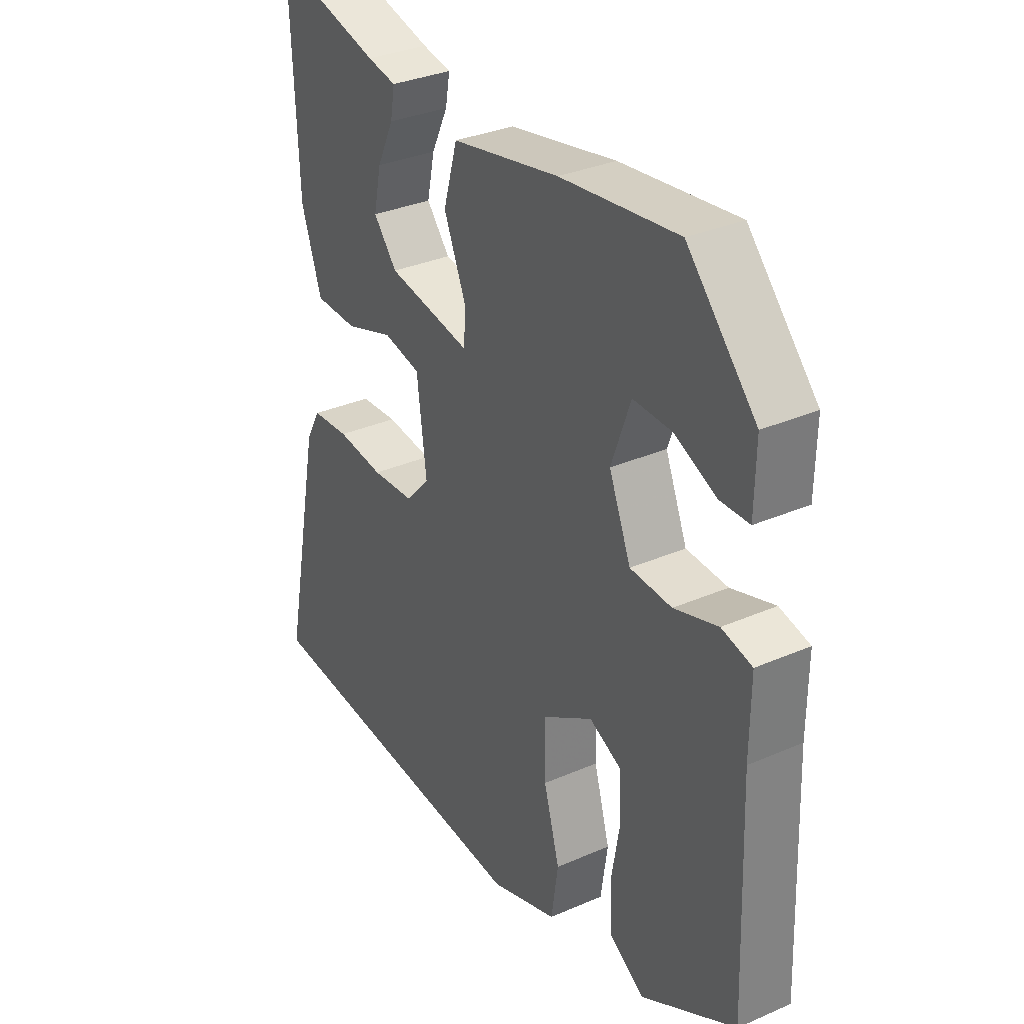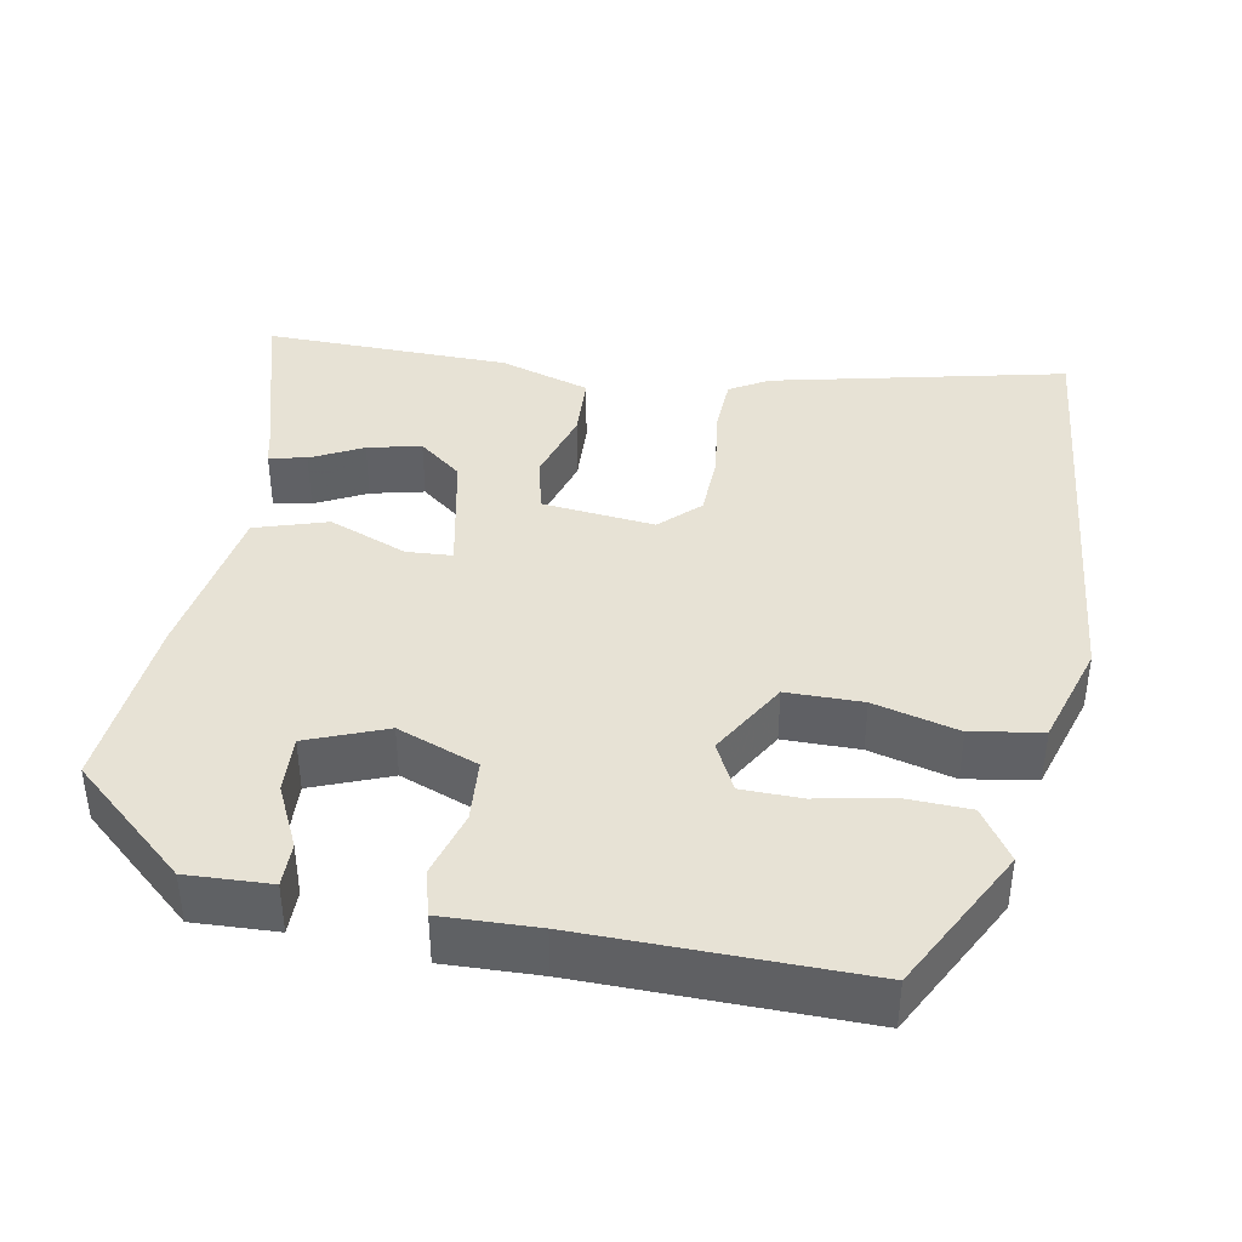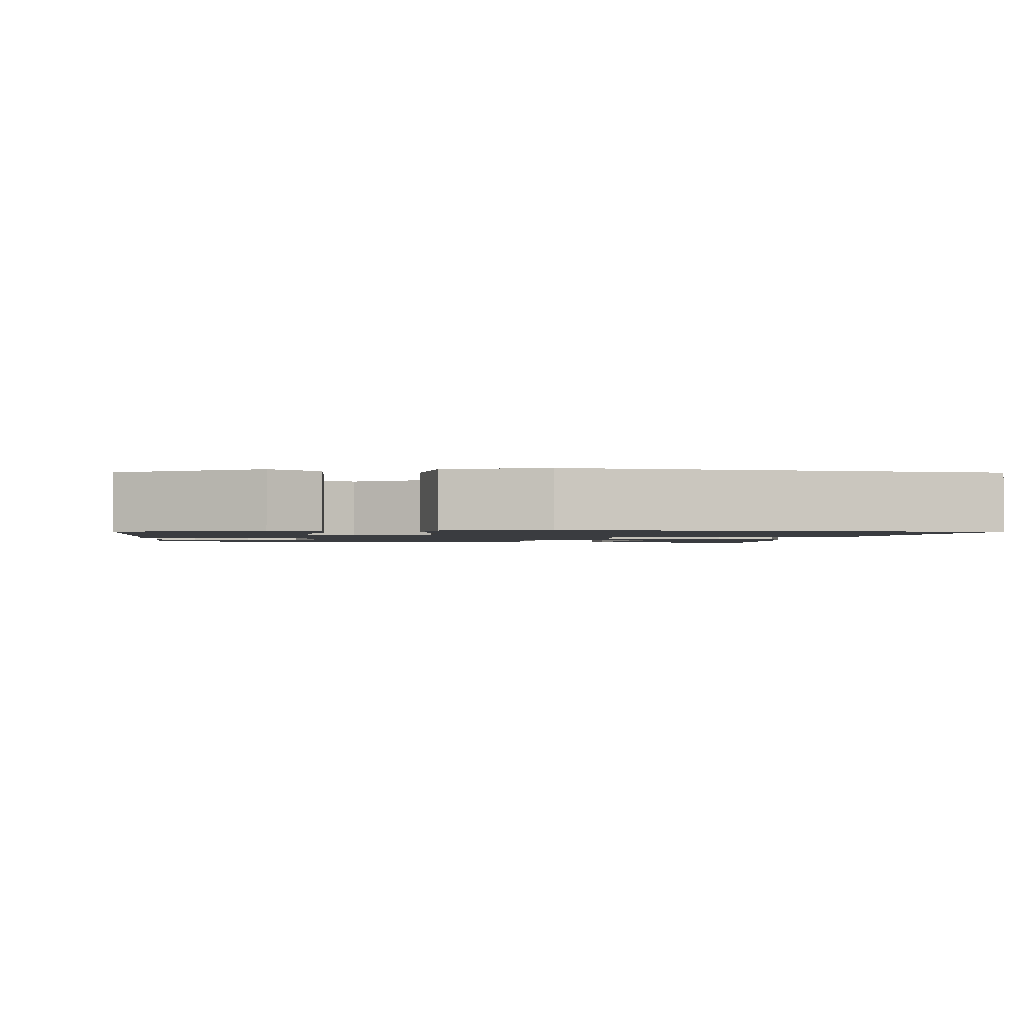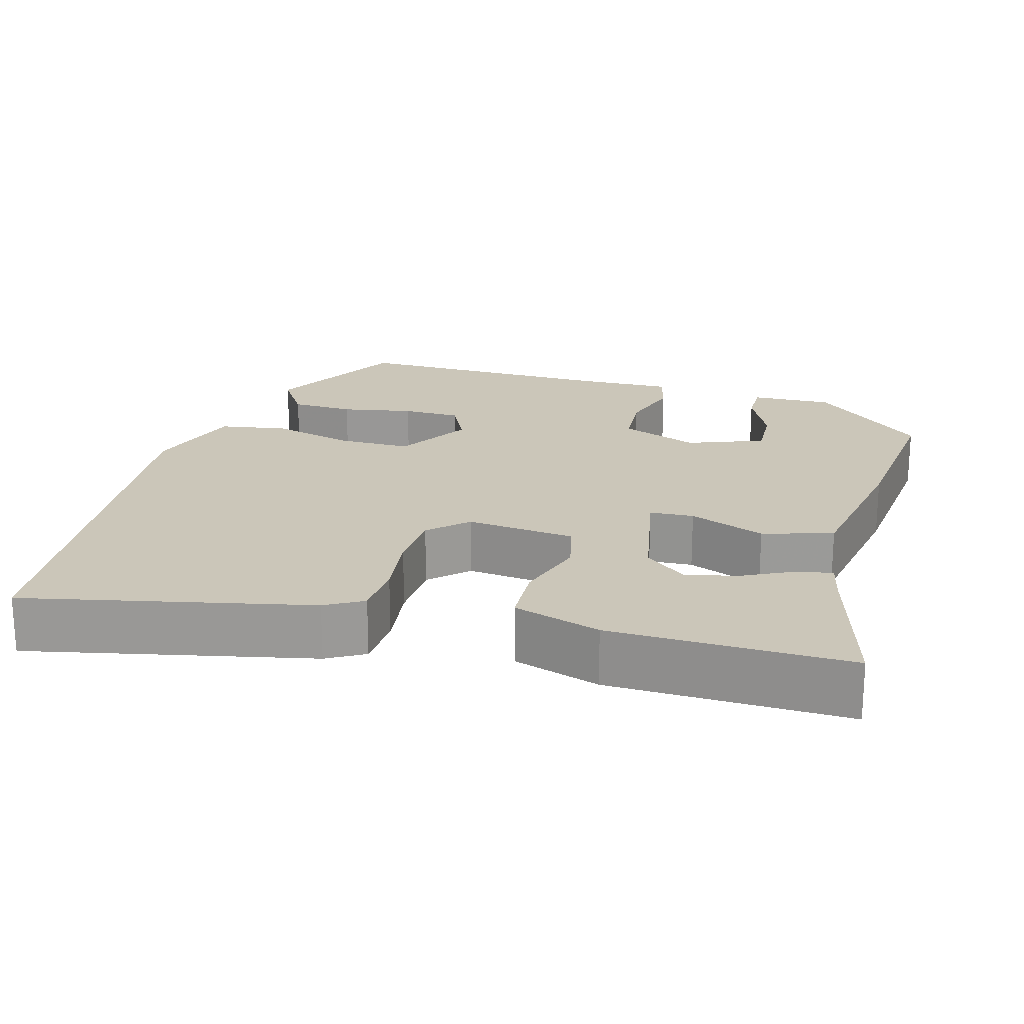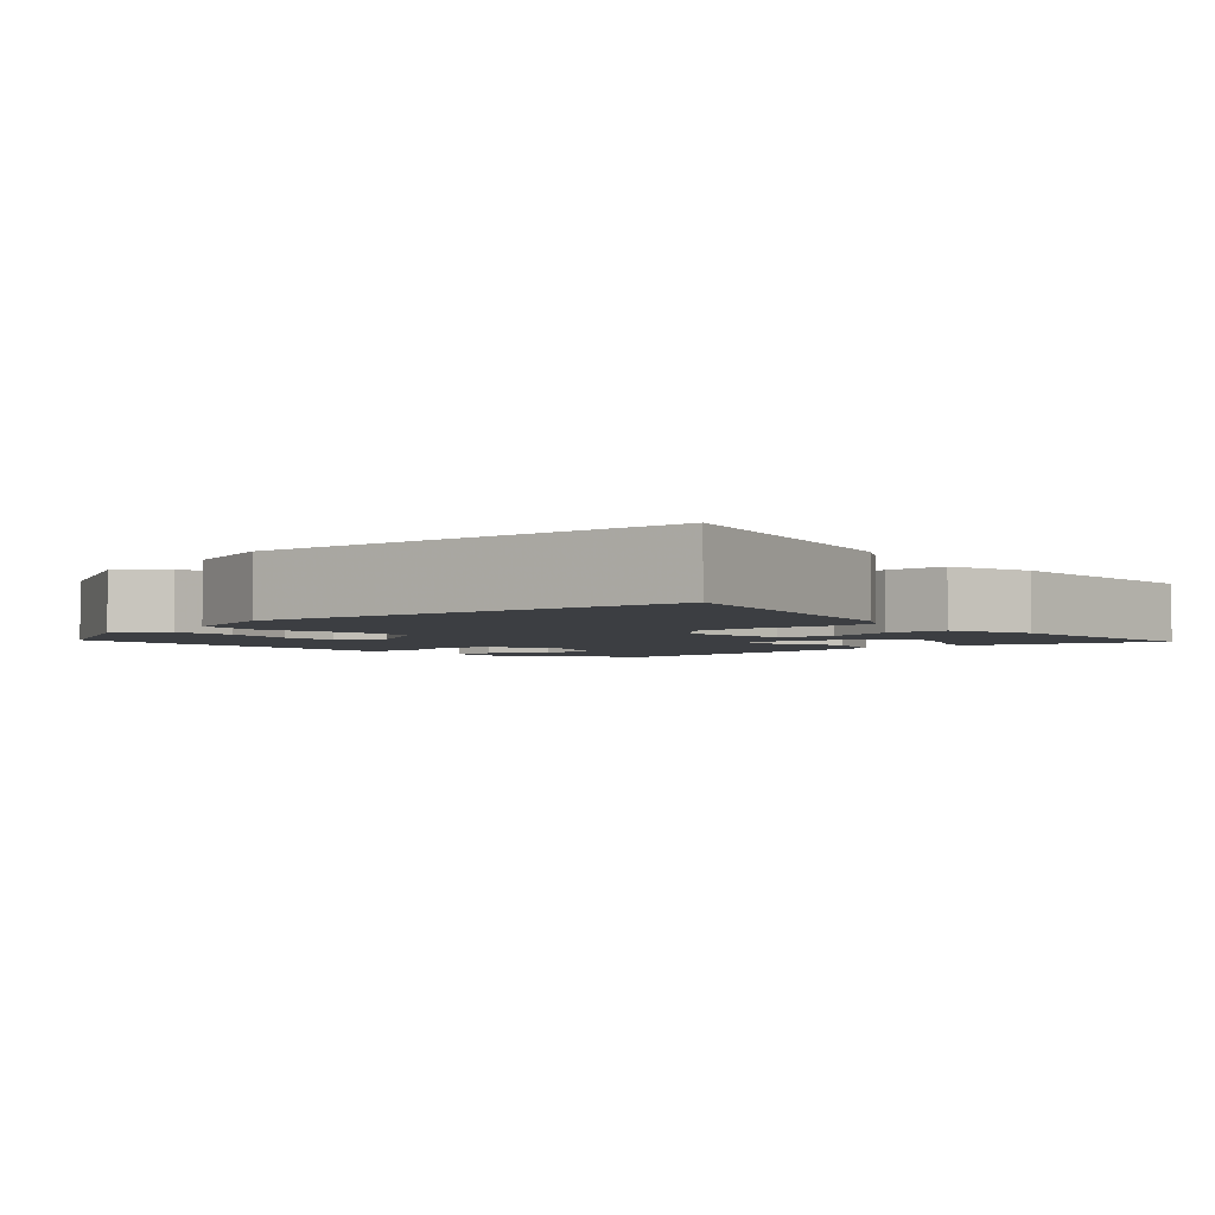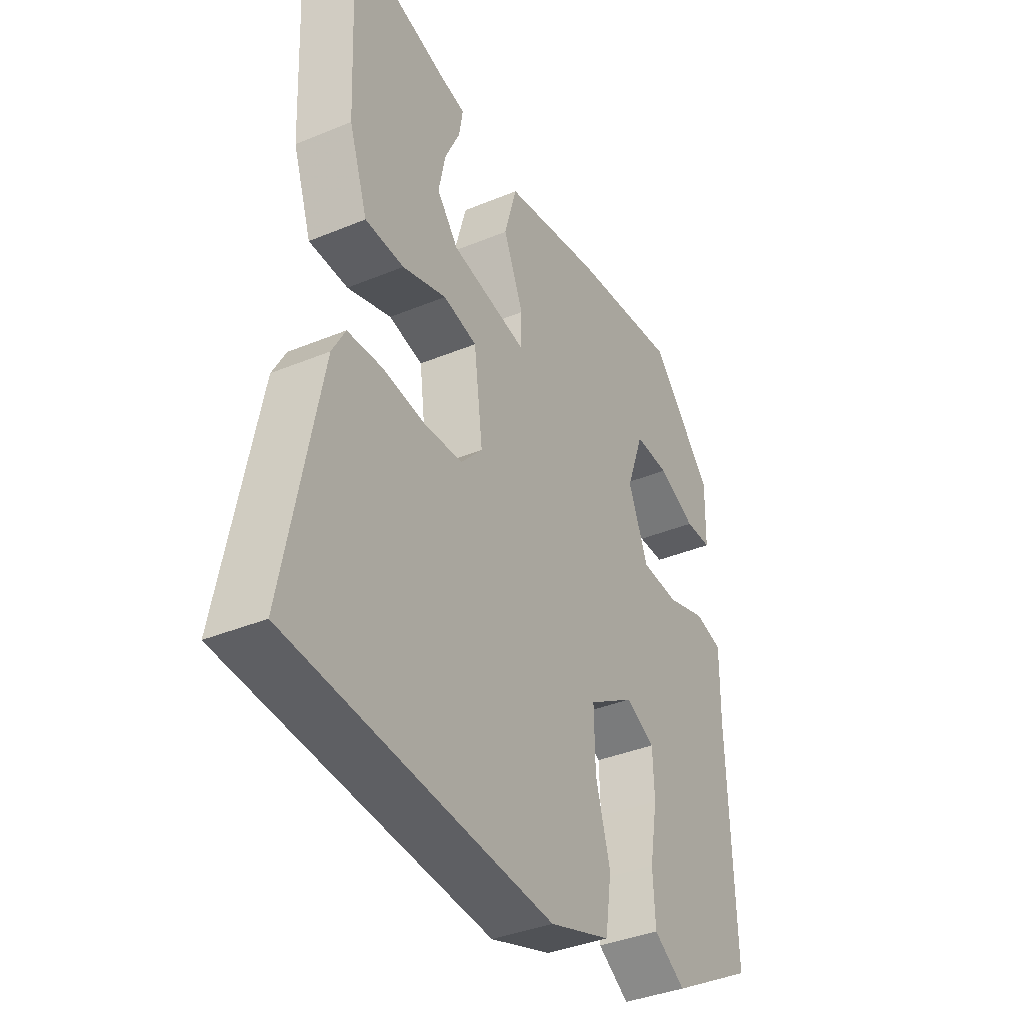
<metadata>
{"format":"obj","ext":"obj","renderer":"f3d","projection":"perspective","resolution":1024,"background":"white","views":[{"elev":32.6,"azim":58.8,"up":"+Z"},{"elev":40.5,"azim":99.0,"up":"+Y"},{"elev":-1.6,"azim":172.4,"up":"+Y"},{"elev":20.9,"azim":-75.3,"up":"+Y"},{"elev":-3.2,"azim":-139.7,"up":"+Y"},{"elev":-37.6,"azim":-62.1,"up":"+Z"}]}
</metadata>
<code>
v 0.488 0.07 -0.378
v 0.31 0.07 -0.478
v 0.245 0.07 -0.437
v 0.24 0.07 -0.356
v 0.256 0.07 -0.263
v 0.253 0.07 -0.188
v 0.192 0.07 -0.159
v 0.097 0.07 -0.218
v 0.099 0.07 -0.313
v 0.129 0.07 -0.418
v 0.116 0.07 -0.506
v -0.011 0.07 -0.549
v -0.554 0.07 -0.508
v -0.481 0.07 -0.141
v -0.454 0.07 -0.092
v -0.383 0.07 -0.087
v -0.295 0.07 -0.097
v -0.215 0.07 -0.092
v -0.17 0.07 -0.043
v -0.188 0.07 0.097
v -0.258 0.07 0.112
v -0.349 0.07 0.082
v -0.429 0.07 0.084
v -0.467 0.07 0.196
v -0.48 0.07 0.503
v -0.279 0.07 0.45
v -0.225 0.07 0.439
v -0.233 0.07 0.392
v -0.264 0.07 0.327
v -0.278 0.07 0.26
v -0.234 0.07 0.207
v -0.077 0.07 0.179
v -0.075 0.07 0.236
v -0.116 0.07 0.333
v -0.09 0.07 0.424
v 0.112 0.07 0.463
v 0.332 0.07 0.489
v 0.461 0.07 0.348
v 0.459 0.07 0.243
v 0.404 0.07 0.242
v 0.326 0.07 0.277
v 0.254 0.07 0.279
v 0.218 0.07 0.18
v 0.259 0.07 0.08
v 0.337 0.07 0.076
v 0.419 0.07 0.102
v 0.476 0.07 0.088
v 0.475 0.07 -0.032
v 0.488 0 -0.378
v 0.31 0 -0.478
v 0.245 0 -0.437
v 0.24 0 -0.356
v 0.256 0 -0.263
v 0.253 0 -0.188
v 0.192 0 -0.159
v 0.097 0 -0.218
v 0.099 0 -0.313
v 0.129 0 -0.418
v 0.116 0 -0.506
v -0.011 0 -0.549
v -0.554 0 -0.508
v -0.481 0 -0.141
v -0.454 0 -0.092
v -0.383 0 -0.087
v -0.295 0 -0.097
v -0.215 0 -0.092
v -0.17 0 -0.043
v -0.188 0 0.097
v -0.258 0 0.112
v -0.349 0 0.082
v -0.429 0 0.084
v -0.467 0 0.196
v -0.48 0 0.503
v -0.279 0 0.45
v -0.225 0 0.439
v -0.233 0 0.392
v -0.264 0 0.327
v -0.278 0 0.26
v -0.234 0 0.207
v -0.077 0 0.179
v -0.075 0 0.236
v -0.116 0 0.333
v -0.09 0 0.424
v 0.112 0 0.463
v 0.332 0 0.489
v 0.461 0 0.348
v 0.459 0 0.243
v 0.404 0 0.242
v 0.326 0 0.277
v 0.254 0 0.279
v 0.218 0 0.18
v 0.259 0 0.08
v 0.337 0 0.076
v 0.419 0 0.102
v 0.476 0 0.088
v 0.475 0 -0.032
f 45 46 47 48
f 48 1 2
f 45 48 2
f 44 45 2
f 43 44 2
f 39 40 41
f 38 39 41
f 37 38 41
f 36 37 41
f 36 41 42
f 36 42 43
f 35 36 43
f 34 35 43
f 33 34 43
f 26 27 28 29
f 26 29 30
f 25 26 30
f 25 30 31
f 24 25 31
f 23 24 31
f 22 23 31
f 21 22 31
f 15 16 17
f 14 15 17
f 13 14 17
f 12 13 17
f 11 12 17
f 10 11 17
f 9 10 17
f 8 9 17 18
f 7 8 18 19
f 2 3 4 5
f 2 5 6
f 43 2 6
f 43 6 7
f 33 43 7
f 32 33 7
f 20 21 31 32
f 7 19 20 32
f 96 95 94 93
f 50 49 96
f 50 96 93
f 50 93 92
f 50 92 91
f 89 88 87
f 89 87 86
f 89 86 85
f 89 85 84
f 90 89 84
f 91 90 84
f 91 84 83
f 91 83 82
f 91 82 81
f 77 76 75 74
f 78 77 74
f 78 74 73
f 79 78 73
f 79 73 72
f 79 72 71
f 79 71 70
f 79 70 69
f 65 64 63
f 65 63 62
f 65 62 61
f 65 61 60
f 65 60 59
f 65 59 58
f 65 58 57
f 66 65 57 56
f 67 66 56 55
f 53 52 51 50
f 54 53 50
f 54 50 91
f 55 54 91
f 55 91 81
f 55 81 80
f 80 79 69 68
f 80 68 67 55
f 1 49 50 2
f 2 50 51 3
f 3 51 52 4
f 4 52 53 5
f 5 53 54 6
f 6 54 55 7
f 7 55 56 8
f 8 56 57 9
f 9 57 58 10
f 10 58 59 11
f 11 59 60 12
f 12 60 61 13
f 13 61 62 14
f 14 62 63 15
f 15 63 64 16
f 16 64 65 17
f 17 65 66 18
f 18 66 67 19
f 19 67 68 20
f 20 68 69 21
f 21 69 70 22
f 22 70 71 23
f 23 71 72 24
f 24 72 73 25
f 25 73 74 26
f 26 74 75 27
f 27 75 76 28
f 28 76 77 29
f 29 77 78 30
f 30 78 79 31
f 31 79 80 32
f 32 80 81 33
f 33 81 82 34
f 34 82 83 35
f 35 83 84 36
f 36 84 85 37
f 37 85 86 38
f 38 86 87 39
f 39 87 88 40
f 40 88 89 41
f 41 89 90 42
f 42 90 91 43
f 43 91 92 44
f 44 92 93 45
f 45 93 94 46
f 46 94 95 47
f 47 95 96 48
f 48 96 49 1

</code>
